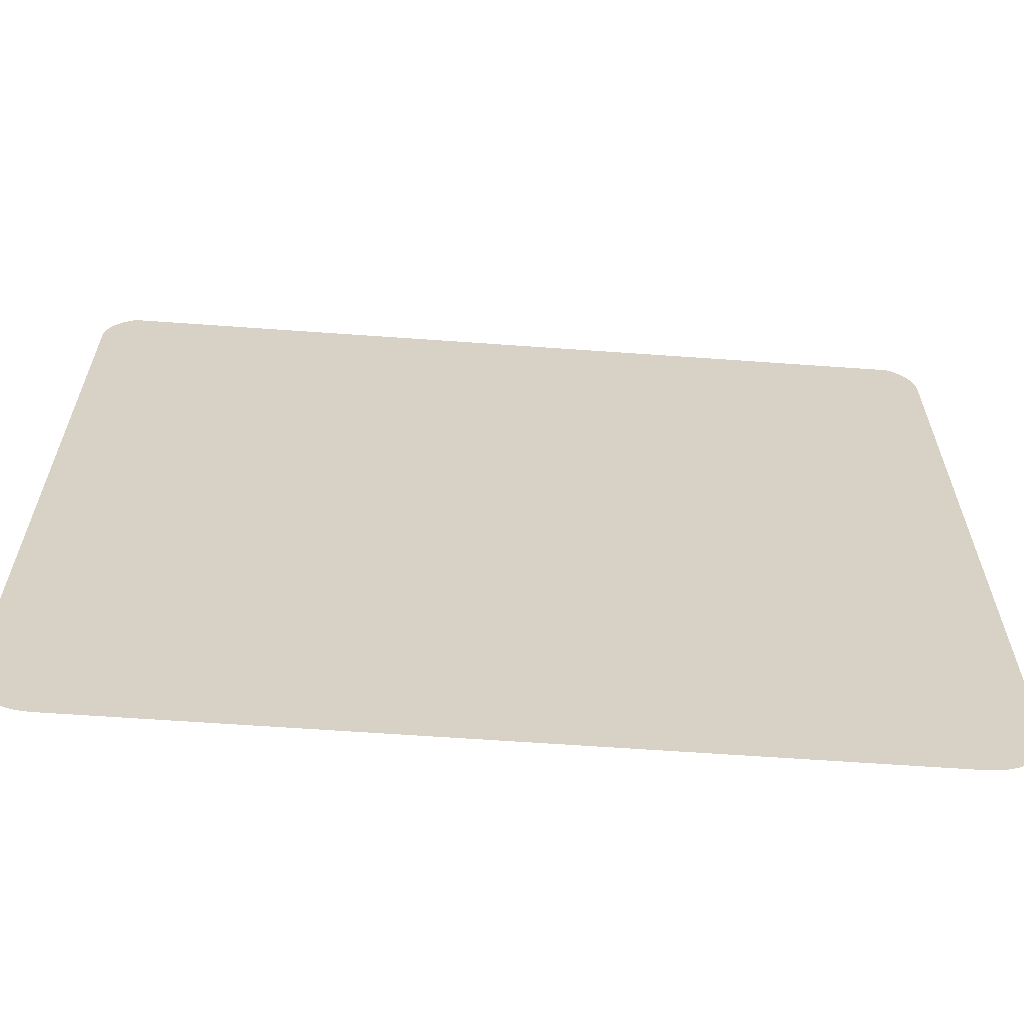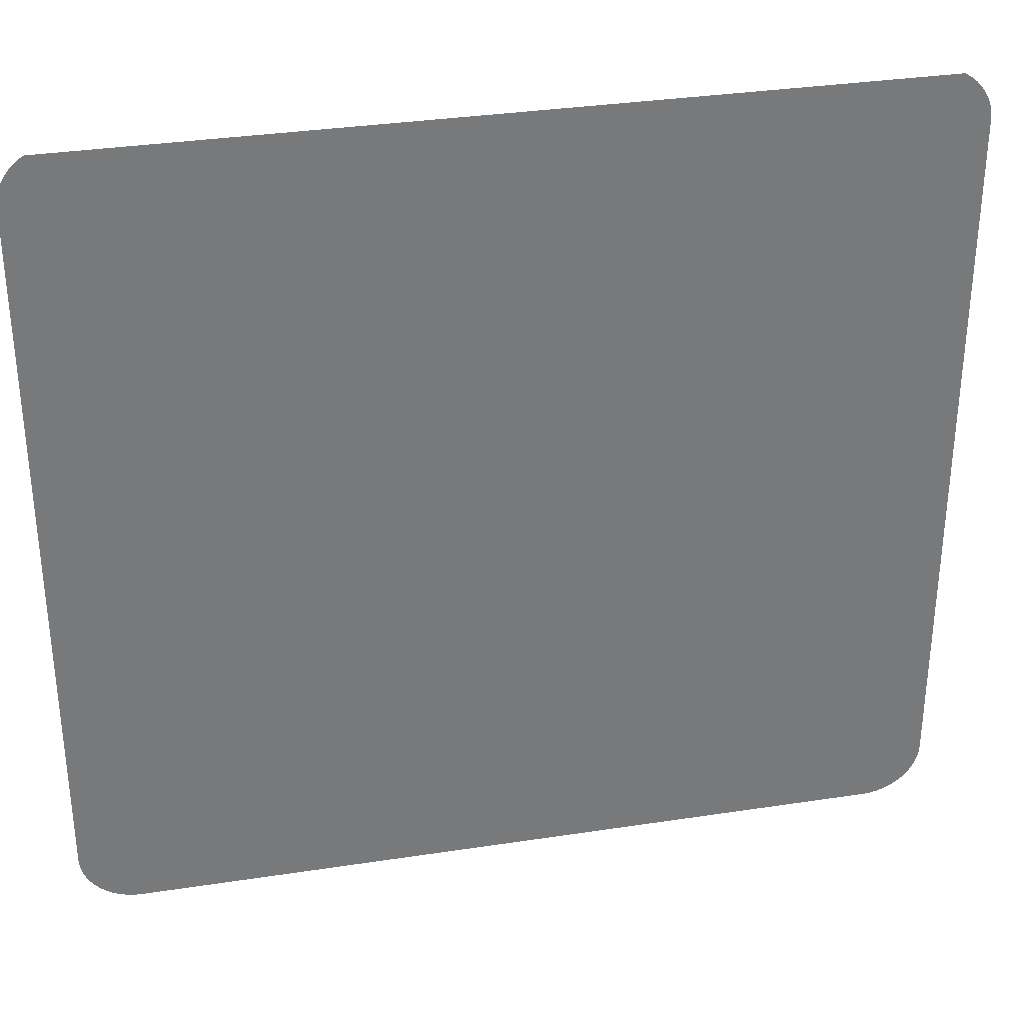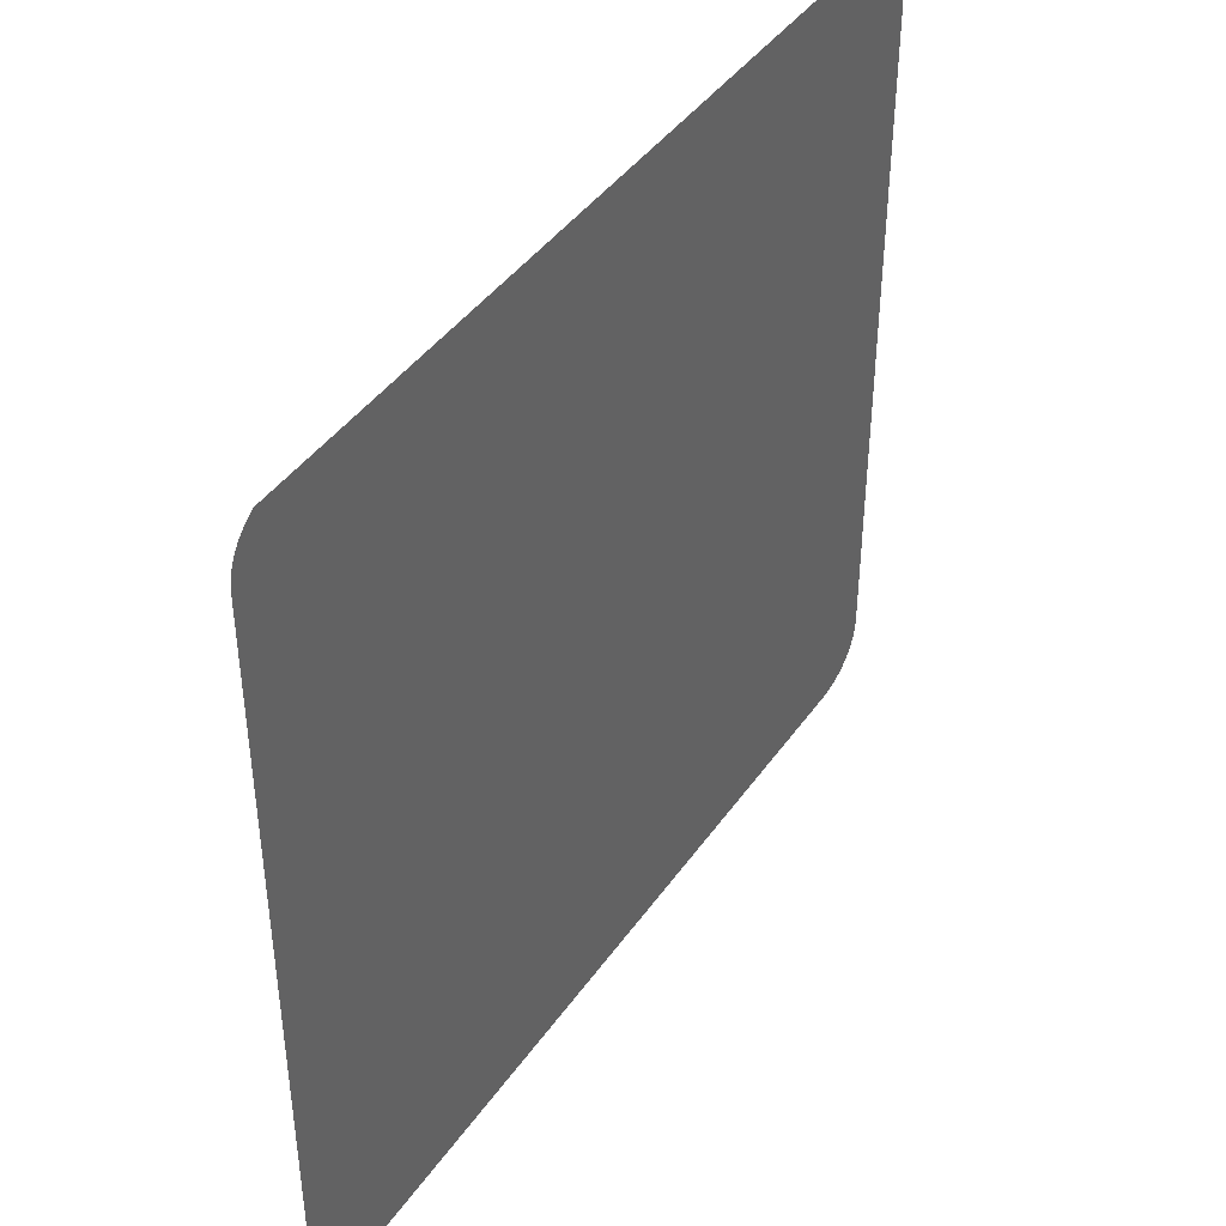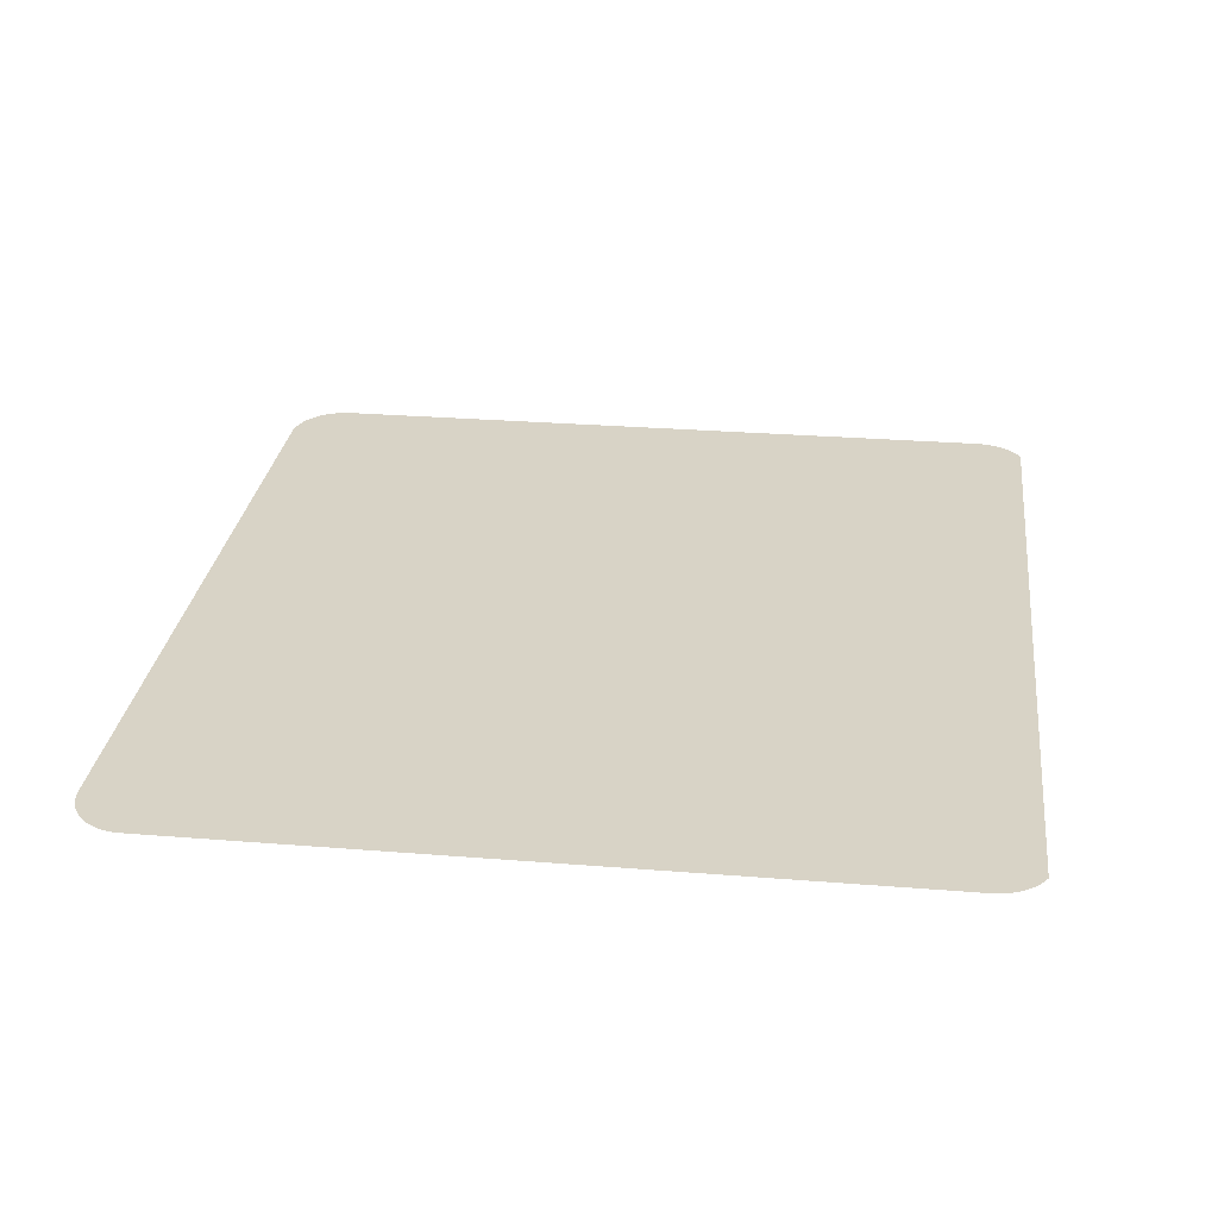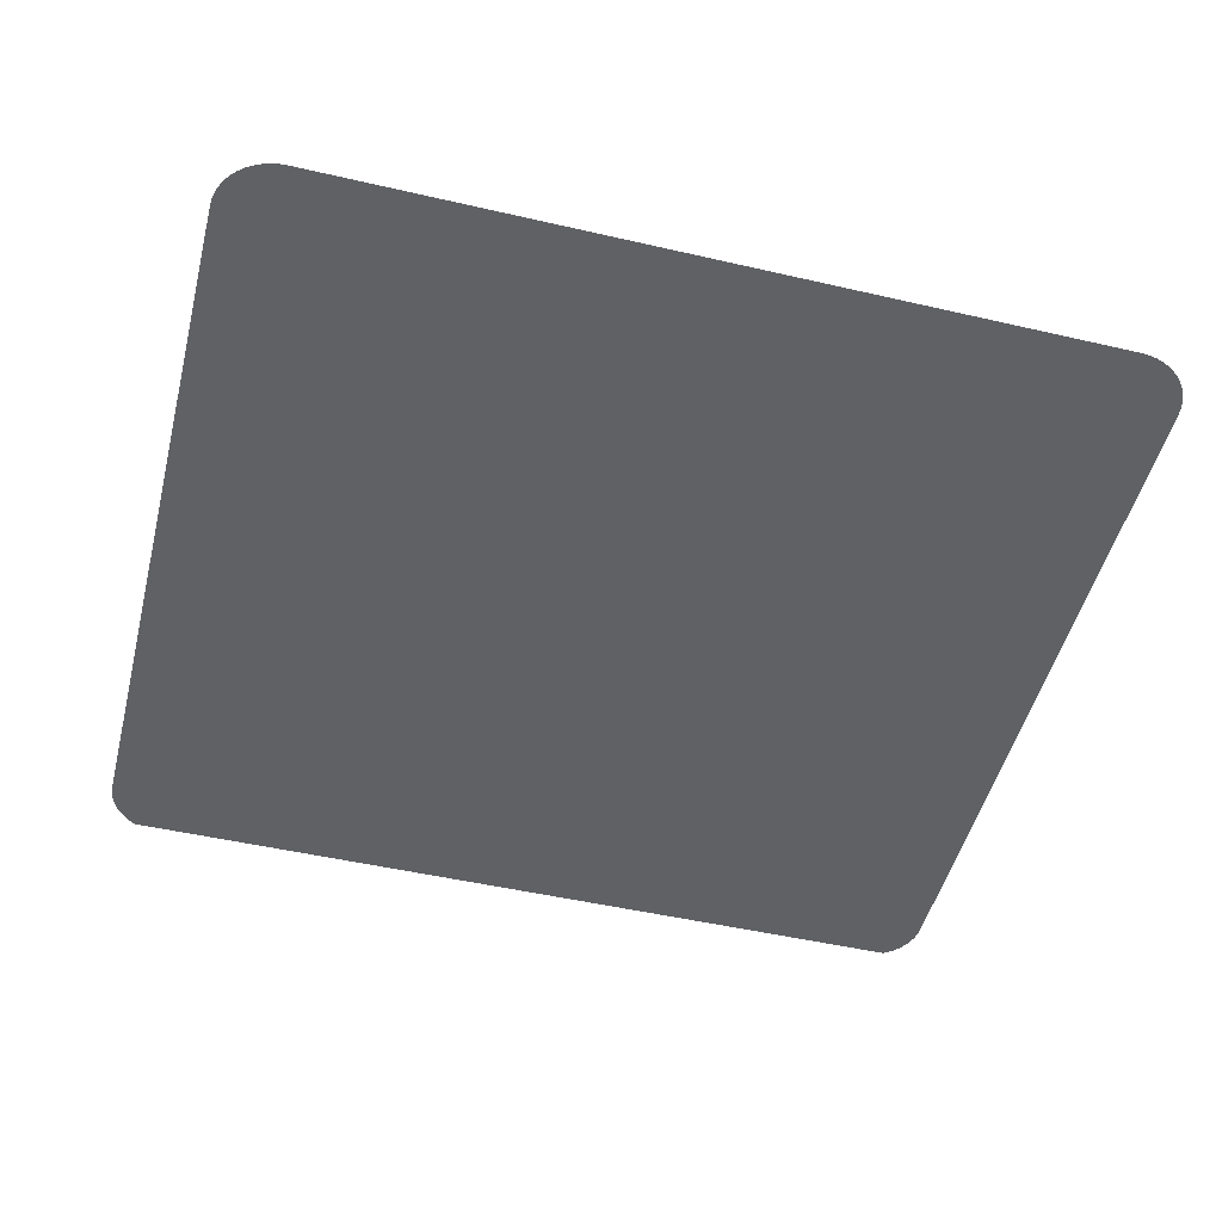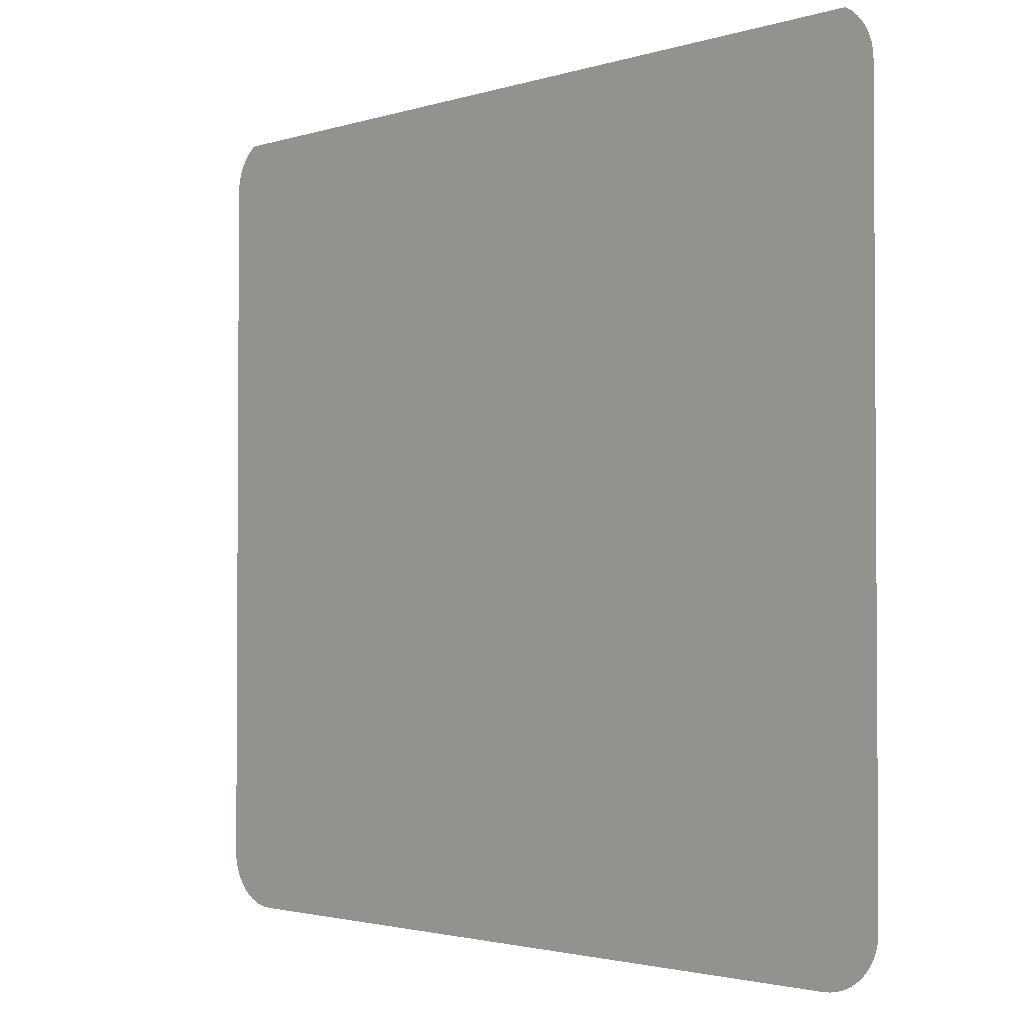
<metadata>
{"format":"obj","ext":"obj","renderer":"f3d","projection":"perspective","resolution":1024,"background":"white","views":[{"elev":-63.3,"azim":175.9,"up":"+Z"},{"elev":32.7,"azim":-12.0,"up":"+Z"},{"elev":42.6,"azim":122.2,"up":"+Z"},{"elev":28.0,"azim":-83.0,"up":"+Y"},{"elev":-49.6,"azim":165.7,"up":"+Y"},{"elev":-2.2,"azim":47.7,"up":"+Z"}]}
</metadata>
<code>
o #ID375
v -0.4425 0.006883 -0.02134
v -0.4121 0.006883 -0.02136
v -0.4422 0.006883 -0.02136
v -0.4118 0.006883 -0.02134
v -0.4428 0.006883 -0.02128
v -0.4115 0.006883 -0.02128
v -0.4431 0.006883 -0.02119
v -0.4112 0.006883 -0.02119
v -0.4434 0.006883 -0.02107
v -0.4109 0.006883 -0.02107
v -0.4436 0.006883 -0.02091
v -0.4107 0.006883 -0.02091
v -0.4438 0.006883 -0.02072
v -0.4104 0.006883 -0.02072
v -0.444 0.006883 -0.02051
v -0.4102 0.006883 -0.02051
v -0.4442 0.006883 -0.02027
v -0.4101 0.006883 -0.02027
v -0.4443 0.006883 -0.02002
v -0.4099 0.006883 -0.02002
v -0.4444 0.006883 -0.01975
v -0.4098 0.006883 -0.01975
v -0.4445 0.006883 -0.01947
v -0.4098 0.006883 -0.01947
v -0.4445 0.006883 -0.01919
v -0.4098 0.006883 -0.01919
v -0.4445 0.006883 0.008929
v -0.4098 0.006883 0.008929
v -0.4445 0.006883 0.009211
v -0.4098 0.006883 0.009211
v -0.4444 0.006883 0.009489
v -0.4098 0.006883 0.009489
v -0.4443 0.006883 0.009757
v -0.4099 0.006883 0.009757
v -0.4442 0.006883 0.01001
v -0.4101 0.006883 0.01001
v -0.444 0.006883 0.01025
v -0.4102 0.006883 0.01025
v -0.4438 0.006883 0.01046
v -0.4104 0.006883 0.01046
v -0.4436 0.006883 0.01064
v -0.4107 0.006883 0.01064
v -0.4434 0.006883 0.01074
v -0.4109 0.006883 0.0108
f 1 2 3
f 3 2 1
f 2 1 4
f 4 1 2
f 4 1 5
f 5 1 4
f 4 5 6
f 6 5 4
f 6 5 7
f 7 5 6
f 6 7 8
f 8 7 6
f 8 7 9
f 9 7 8
f 8 9 10
f 10 9 8
f 10 9 11
f 11 9 10
f 10 11 12
f 12 11 10
f 12 11 13
f 13 11 12
f 12 13 14
f 14 13 12
f 14 13 15
f 15 13 14
f 14 15 16
f 16 15 14
f 16 15 17
f 17 15 16
f 16 17 18
f 18 17 16
f 18 17 19
f 19 17 18
f 18 19 20
f 20 19 18
f 20 19 21
f 21 19 20
f 20 21 22
f 22 21 20
f 22 21 23
f 23 21 22
f 22 23 24
f 24 23 22
f 24 23 25
f 25 23 24
f 24 25 26
f 26 25 24
f 26 25 27
f 27 25 26
f 26 27 28
f 28 27 26
f 28 27 29
f 29 27 28
f 28 29 30
f 30 29 28
f 30 29 31
f 31 29 30
f 30 31 32
f 32 31 30
f 32 31 33
f 33 31 32
f 32 33 34
f 34 33 32
f 34 33 35
f 35 33 34
f 34 35 36
f 36 35 34
f 36 35 37
f 37 35 36
f 36 37 38
f 38 37 36
f 38 37 39
f 39 37 38
f 38 39 40
f 40 39 38
f 40 39 41
f 41 39 40
f 40 41 42
f 42 41 40
f 42 41 43
f 43 41 42
f 42 43 44
f 44 43 42

</code>
